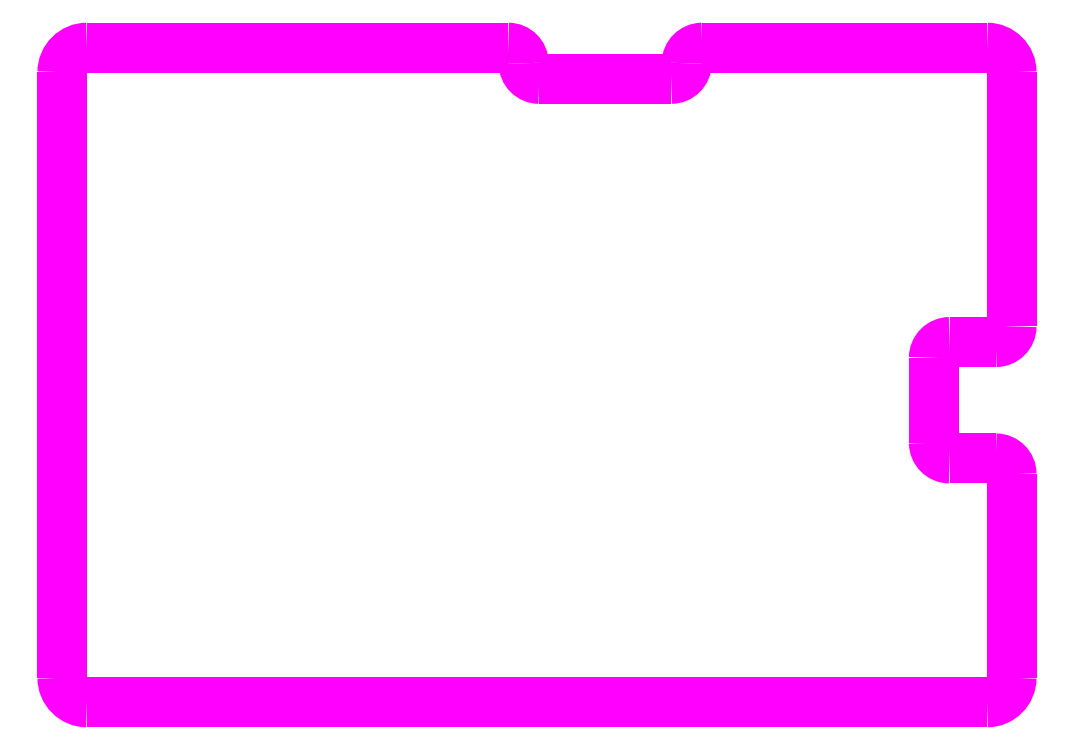
<metadata>
{"format":"dxf","ext":"dxf","renderer":"ezdxf+matplotlib","layout":"modelspace","background":"white","min_lineweight":24,"dpi":150}
</metadata>
<code>
0
SECTION
2
ENTITIES
0
SPLINE
8
1
70
8
71
3
72
8
73
4
74
0
40
0
40
0
40
0
40
0
40
1
40
1
40
1
40
1
10
137.5
20
81.46
30
0
10
138
20
81.46
30
0
10
138.5
20
81.03
30
0
10
138.5
20
80.5
30
0
0
SPLINE
8
1
70
8
71
3
72
8
73
4
74
0
40
0
40
0
40
0
40
0
40
1
40
1
40
1
40
1
10
138.5
20
68.08
30
0
10
138.5
20
67.25
30
0
10
137.8
20
66.58
30
0
10
137
20
66.58
30
0
0
LWPOLYLINE
8
1
90
2
70
0
10
138.5
20
80.5
30
0
10
138.5
20
68.08
30
0
0
SPLINE
8
1
70
8
71
3
72
8
73
4
74
0
40
0
40
0
40
0
40
0
40
1
40
1
40
1
40
1
10
82.07
20
66.58
30
0
10
81.25
20
66.58
30
0
10
80.58
20
67.25
30
0
10
80.58
20
68.08
30
0
0
LWPOLYLINE
8
1
90
2
70
0
10
137
20
66.58
30
0
10
82.07
20
66.58
30
0
0
SPLINE
8
1
70
8
71
3
72
8
73
4
74
0
40
0
40
0
40
0
40
0
40
1
40
1
40
1
40
1
10
80.58
20
105
30
0
10
80.58
20
105.8
30
0
10
81.25
20
106.5
30
0
10
82.07
20
106.5
30
0
0
LWPOLYLINE
8
1
90
2
70
0
10
80.58
20
68.08
30
0
10
80.58
20
105
30
0
0
SPLINE
8
1
70
8
71
3
72
8
73
4
74
0
40
0
40
0
40
0
40
0
40
1
40
1
40
1
40
1
10
107.8
20
106.5
30
0
10
108.3
20
106.5
30
0
10
108.7
20
106.1
30
0
10
108.7
20
105.6
30
0
0
LWPOLYLINE
8
1
90
2
70
0
10
82.07
20
106.5
30
0
10
107.8
20
106.5
30
0
0
SPLINE
8
1
70
8
71
3
72
8
73
4
74
0
40
0
40
0
40
0
40
0
40
1
40
1
40
1
40
1
10
108.7
20
105.6
30
0
10
108.7
20
105
30
0
10
109.1
20
104.6
30
0
10
109.7
20
104.6
30
0
0
LWPOLYLINE
8
1
90
2
70
0
10
108.7
20
105.6
30
0
10
108.7
20
105.6
30
0
0
SPLINE
8
1
70
8
71
3
72
8
73
4
74
0
40
0
40
0
40
0
40
0
40
1
40
1
40
1
40
1
10
117.7
20
104.6
30
0
10
118.2
20
104.6
30
0
10
118.7
20
105
30
0
10
118.7
20
105.6
30
0
0
LWPOLYLINE
8
1
90
2
70
0
10
109.7
20
104.6
30
0
10
117.7
20
104.6
30
0
0
SPLINE
8
1
70
8
71
3
72
8
73
4
74
0
40
0
40
0
40
0
40
0
40
1
40
1
40
1
40
1
10
118.7
20
105.6
30
0
10
118.7
20
106.1
30
0
10
119.1
20
106.5
30
0
10
119.6
20
106.5
30
0
0
LWPOLYLINE
8
1
90
2
70
0
10
118.7
20
105.6
30
0
10
118.7
20
105.6
30
0
0
SPLINE
8
1
70
8
71
3
72
8
73
4
74
0
40
0
40
0
40
0
40
0
40
1
40
1
40
1
40
1
10
137
20
106.5
30
0
10
137.8
20
106.5
30
0
10
138.5
20
105.8
30
0
10
138.5
20
105
30
0
0
LWPOLYLINE
8
1
90
2
70
0
10
119.6
20
106.5
30
0
10
137
20
106.5
30
0
0
SPLINE
8
1
70
8
71
3
72
8
73
4
74
0
40
0
40
0
40
0
40
0
40
1
40
1
40
1
40
1
10
138.5
20
89.52
30
0
10
138.5
20
88.99
30
0
10
138
20
88.56
30
0
10
137.5
20
88.56
30
0
0
LWPOLYLINE
8
1
90
2
70
0
10
138.5
20
105
30
0
10
138.5
20
89.52
30
0
0
SPLINE
8
1
70
8
71
3
72
8
73
4
74
0
40
0
40
0
40
0
40
0
40
1
40
1
40
1
40
1
10
134.7
20
88.56
30
0
10
134.2
20
88.56
30
0
10
133.7
20
88.13
30
0
10
133.7
20
87.6
30
0
0
LWPOLYLINE
8
1
90
2
70
0
10
137.5
20
88.56
30
0
10
134.7
20
88.56
30
0
0
SPLINE
8
1
70
8
71
3
72
8
73
4
74
0
40
0
40
0
40
0
40
0
40
1
40
1
40
1
40
1
10
133.7
20
82.42
30
0
10
133.7
20
81.89
30
0
10
134.2
20
81.46
30
0
10
134.7
20
81.46
30
0
0
LWPOLYLINE
8
1
90
2
70
0
10
133.7
20
87.6
30
0
10
133.7
20
82.42
30
0
0
LWPOLYLINE
8
1
90
3
70
0
10
134.7
20
81.46
30
0
10
137.5
20
81.46
30
0
10
137.5
20
81.46
30
0
0
ENDSEC
0
EOF

</code>
